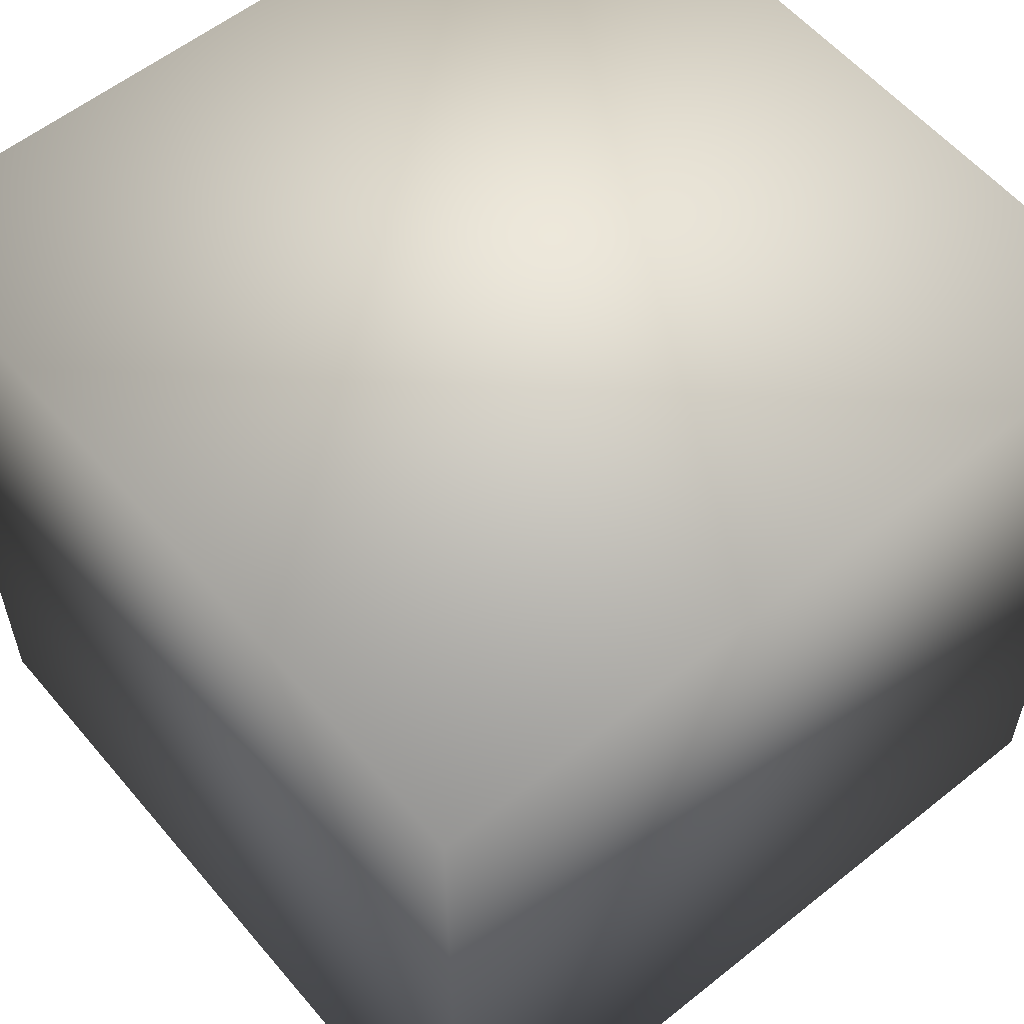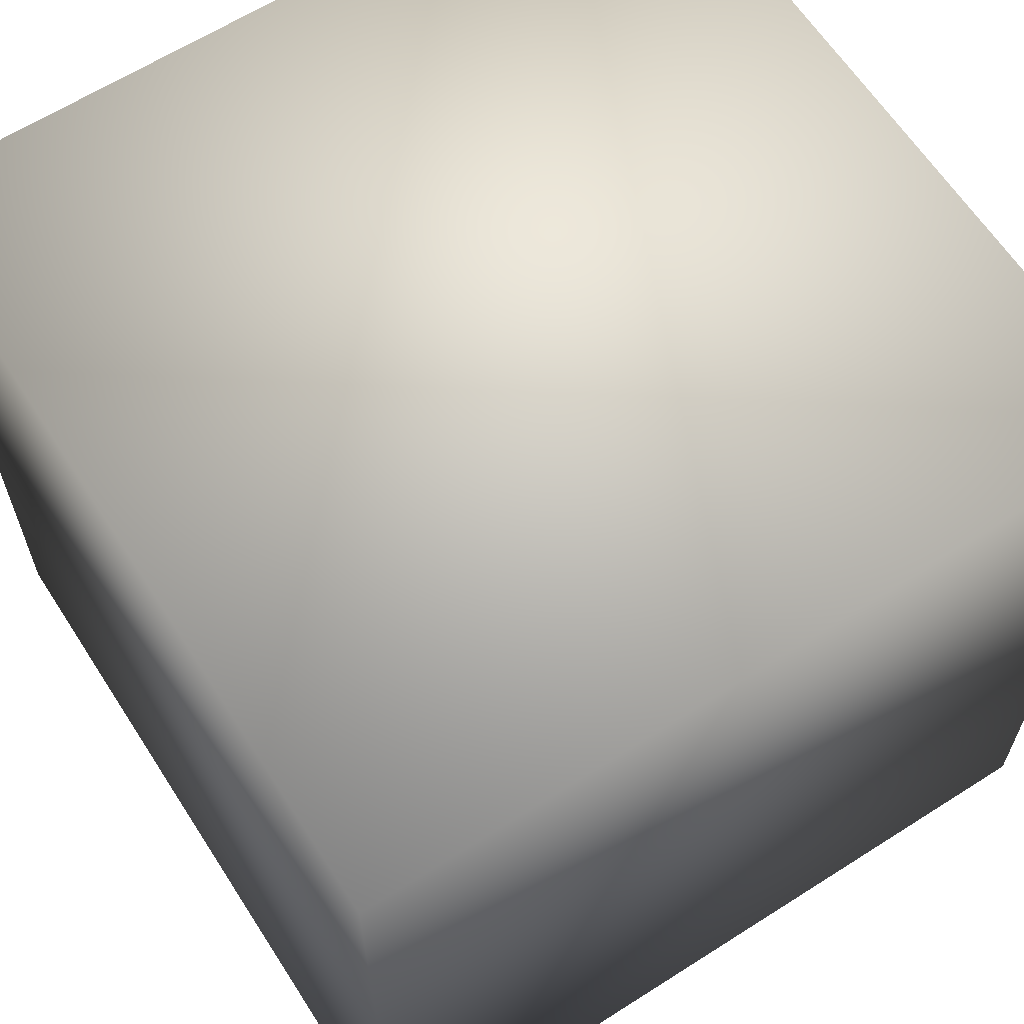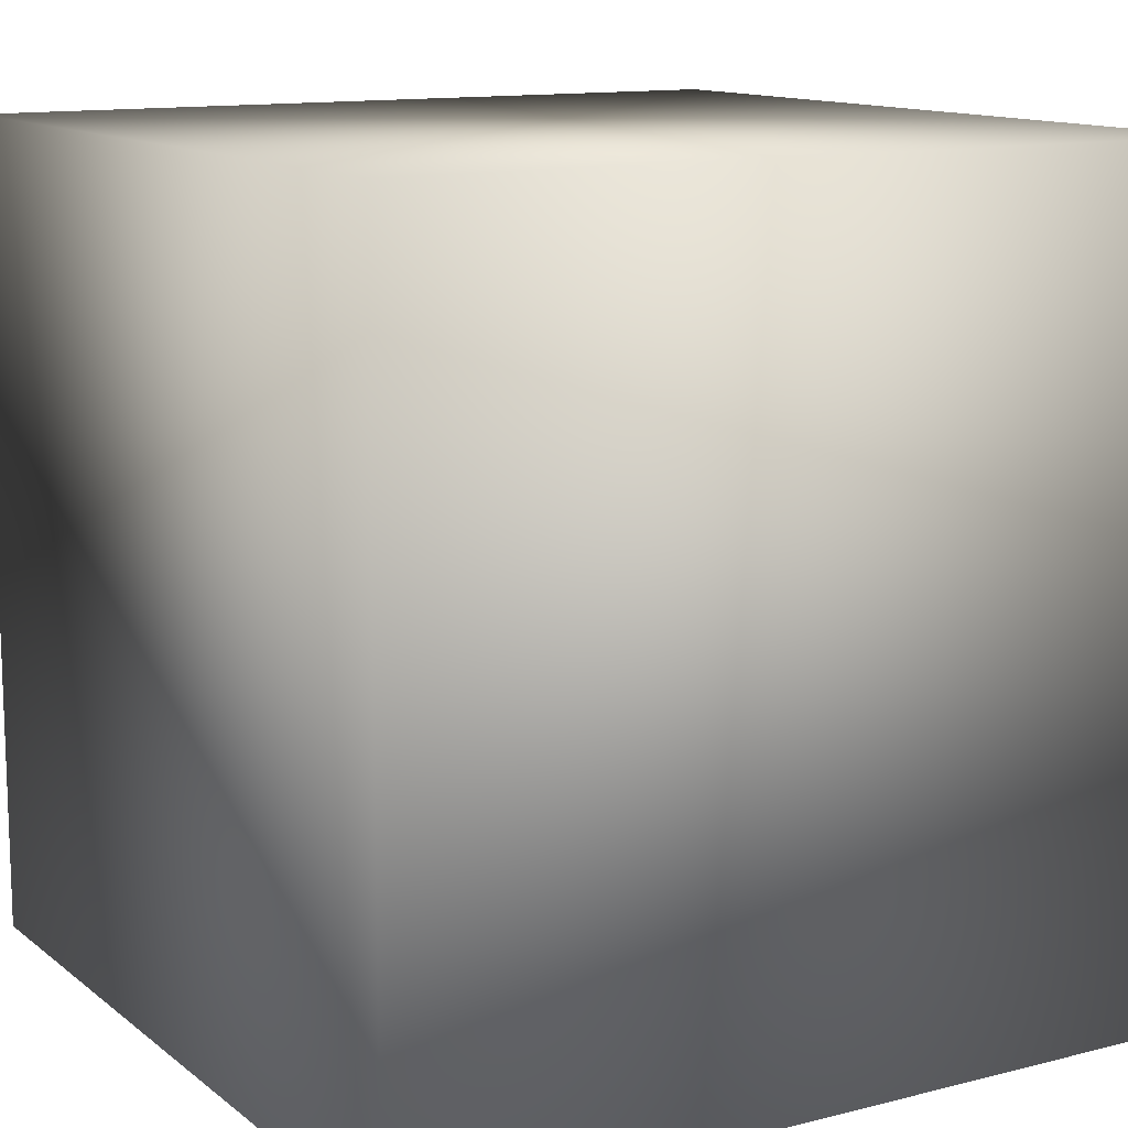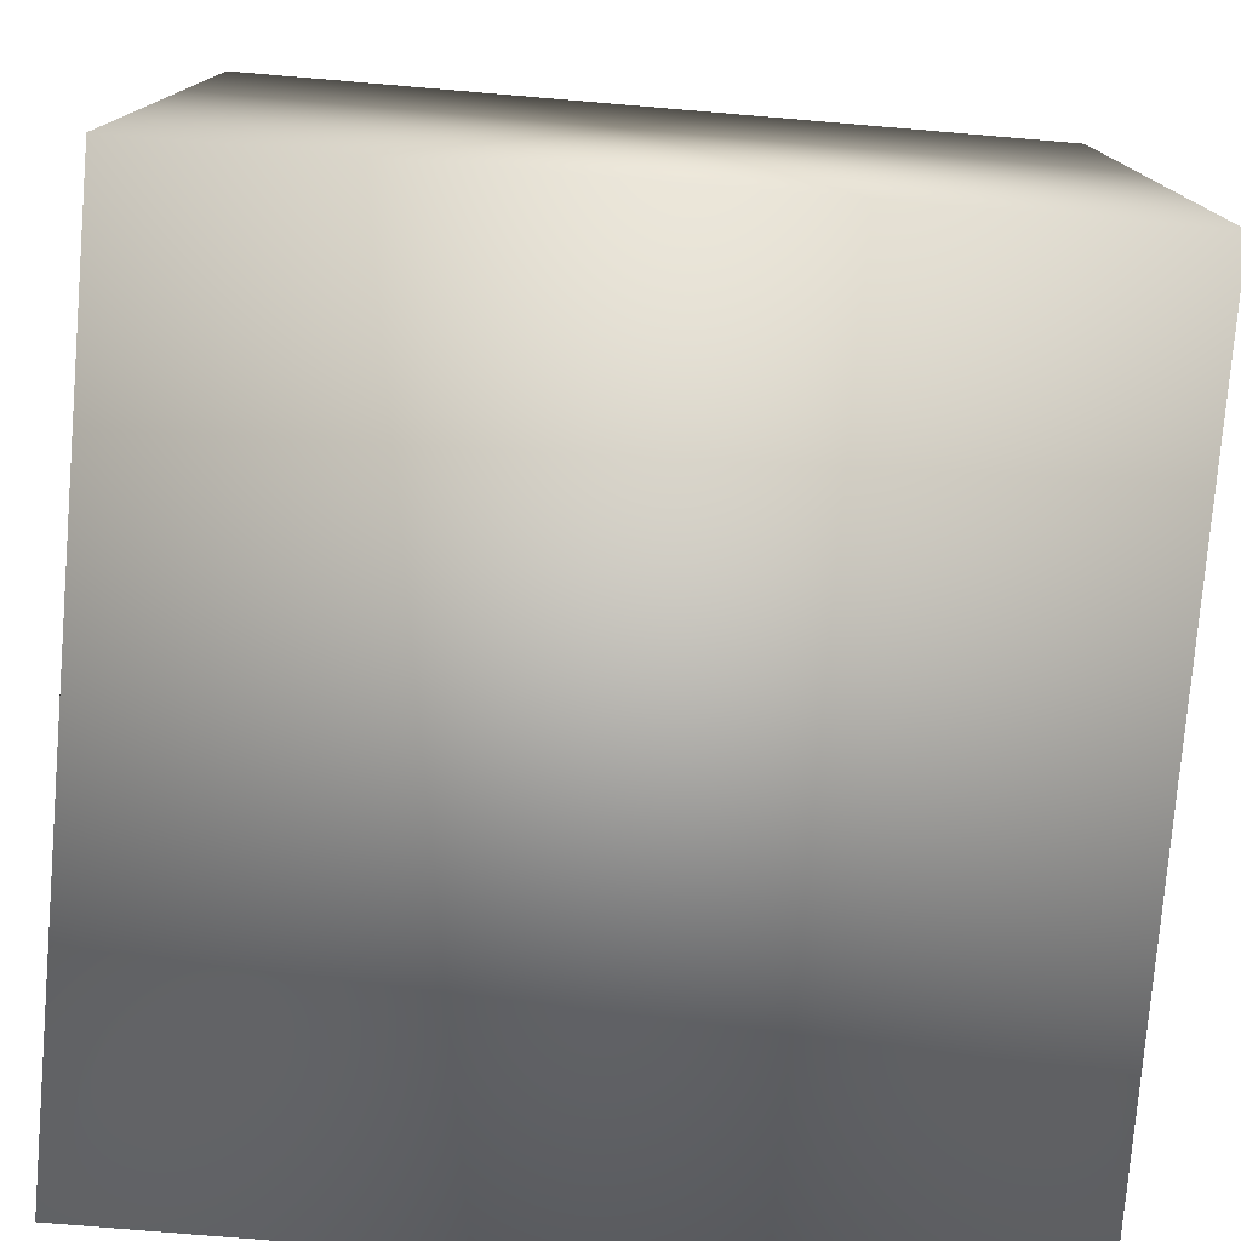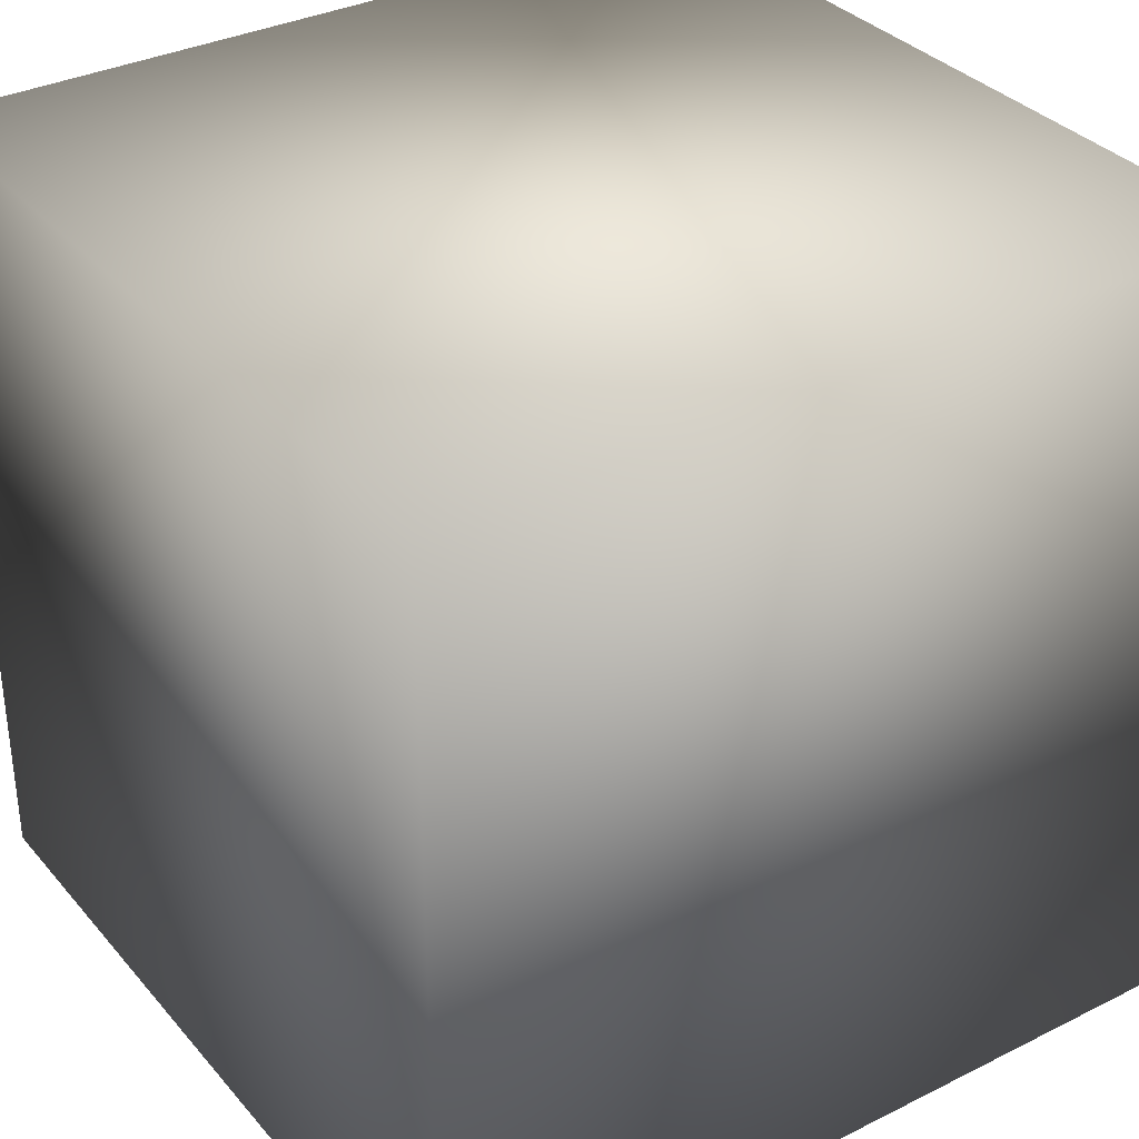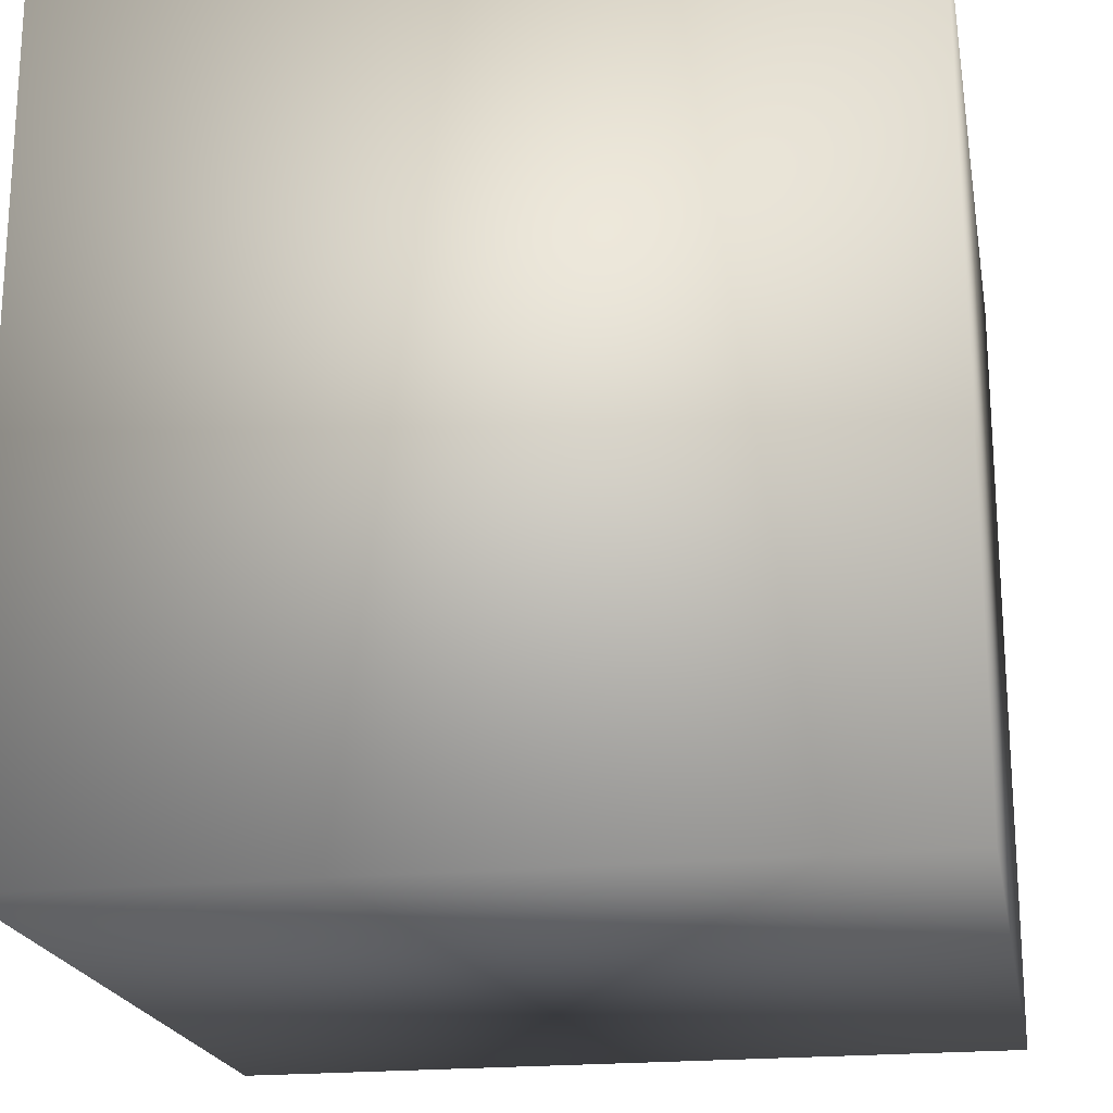
<metadata>
{"format":"obj","ext":"obj","renderer":"f3d","projection":"perspective","resolution":1024,"background":"white","views":[{"elev":57.4,"azim":50.3,"up":"+Z"},{"elev":63.3,"azim":57.2,"up":"+Z"},{"elev":12.5,"azim":-120.7,"up":"+Z"},{"elev":-77.3,"azim":-94.8,"up":"+Z"},{"elev":33.9,"azim":-34.1,"up":"+Y"},{"elev":-20.4,"azim":10.3,"up":"+Z"}]}
</metadata>
<code>
o sl_000
v 63.75 26.25 -30
v 63.75 -3.75 -30
v 63.75 26.25 0
v 63.75 -3.75 0
v 33.75 26.25 -30
v 33.75 -3.75 -30
v 33.75 26.25 0
v 33.75 -3.75 0
f 1 2 6 5
f 1 5 7 3
f 1 3 4 2
f 8 4 3 7
f 8 7 5 6
f 8 6 2 4

</code>
